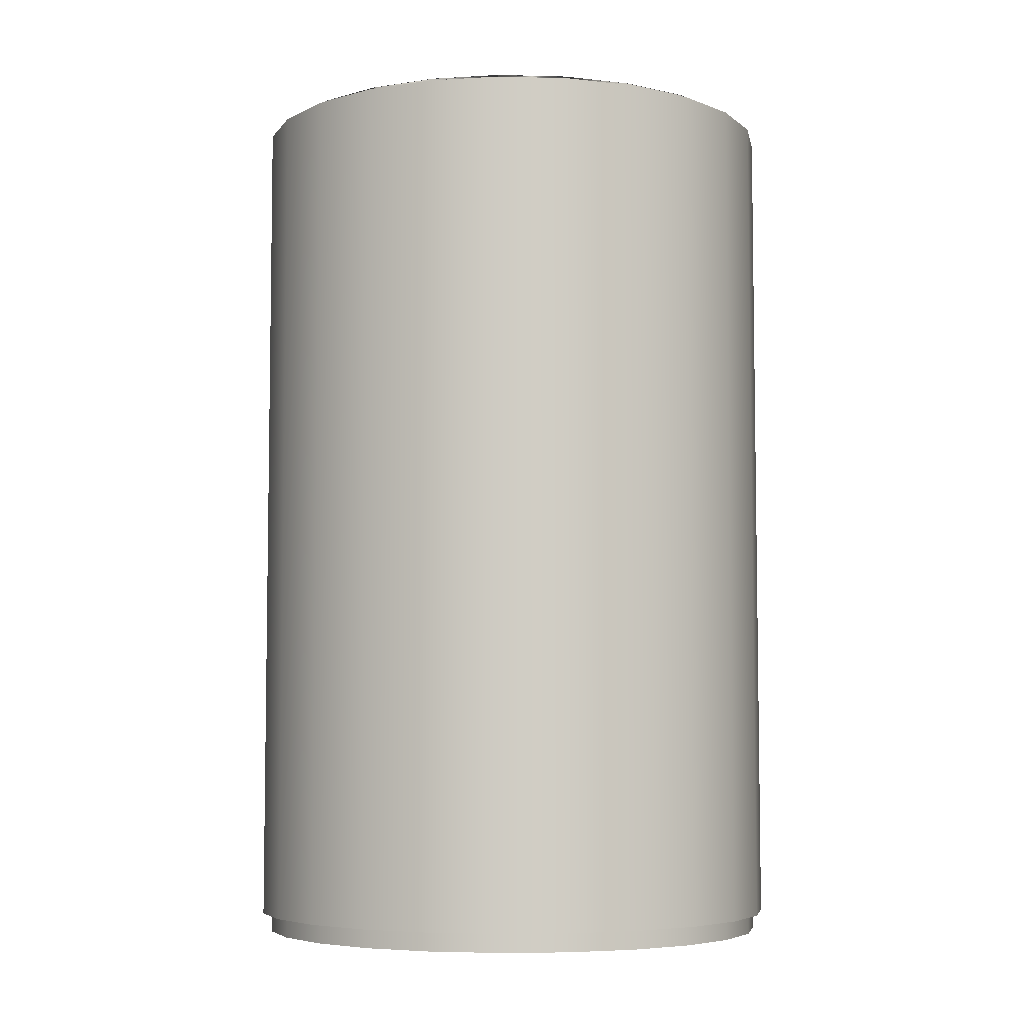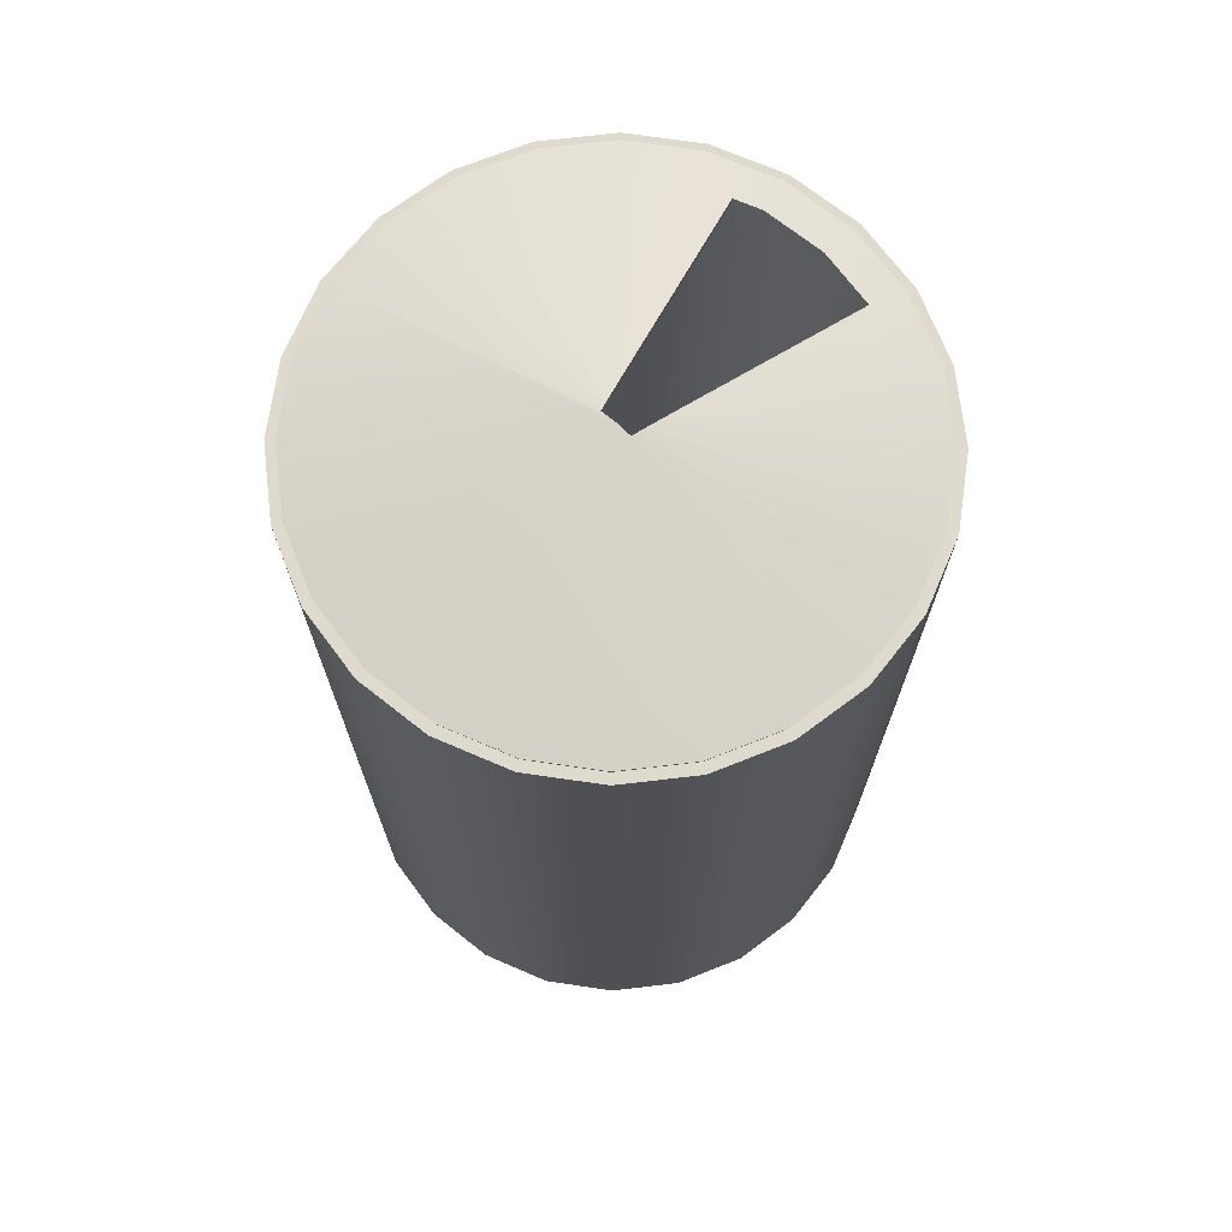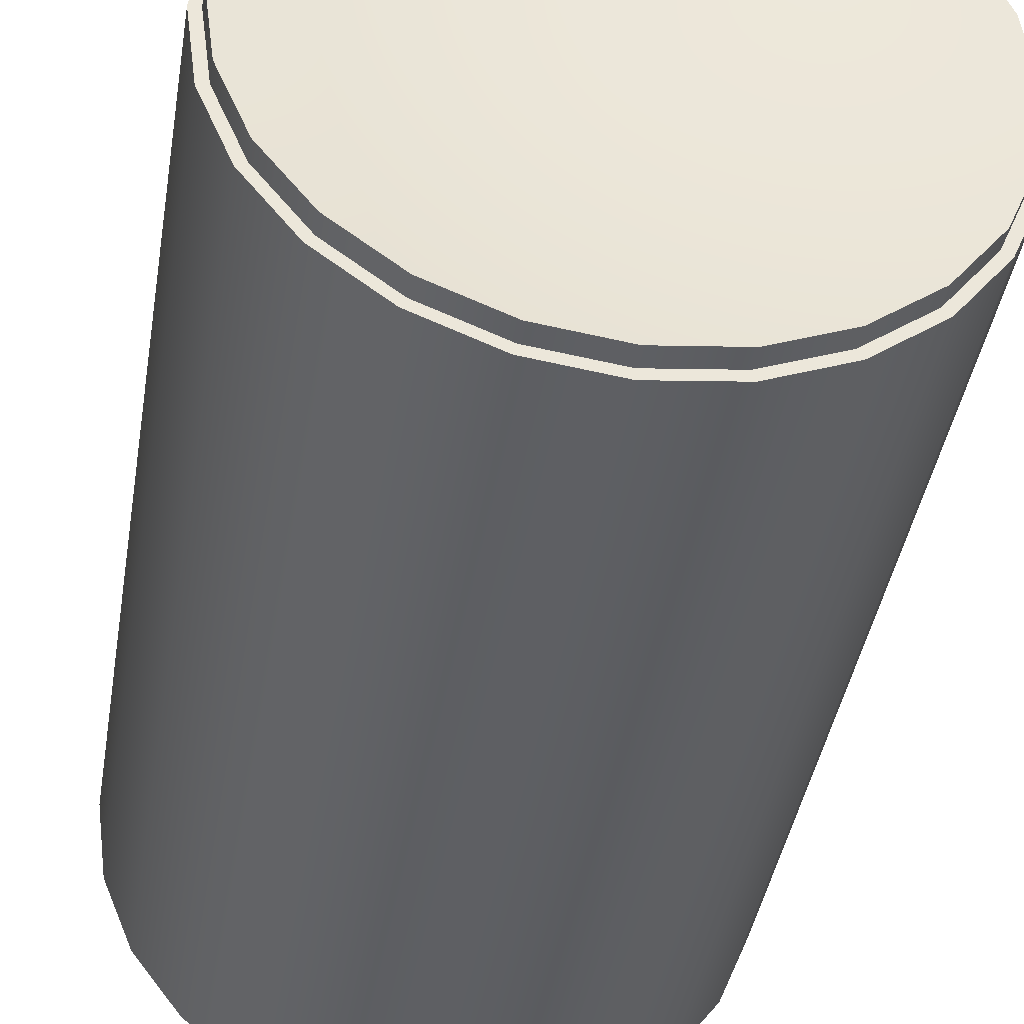
<metadata>
{"format":"obj","ext":"obj","renderer":"f3d","projection":"perspective","resolution":1024,"background":"white","views":[{"elev":-5.8,"azim":108.0,"up":"+Y"},{"elev":71.3,"azim":150.8,"up":"+Y"},{"elev":-40.6,"azim":-9.2,"up":"+Z"}]}
</metadata>
<code>
v -0.131 0.8379 0.5026
v 0.006213 -0.8218 0.5207
v 0.006213 0.8379 0.5207
v -0.131 -0.8218 0.5026
v 0.1435 0.8379 0.5026
v -0.2589 0.8379 0.4496
v 0.1435 -0.8218 0.5026
v -0.2589 -0.8218 0.4496
v 0.2713 0.8379 0.4496
v -0.3687 0.8379 0.3654
v 0.2713 -0.8218 0.4496
v -0.3687 -0.8218 0.3654
v 0.3812 0.8379 0.3654
v -0.453 0.8379 0.2555
v 0.3812 -0.8218 0.3654
v -0.453 -0.8218 0.2555
v 0.4654 0.8379 0.2555
v -0.506 0.8379 0.1277
v 0.4654 -0.8218 0.2555
v -0.506 -0.8218 0.1277
v 0.5184 0.8379 0.1277
v -0.524 0.8379 -0.009591
v 0.5184 -0.8218 0.1277
v -0.524 -0.8218 -0.009591
v 0.5365 0.8379 -0.009591
v -0.506 -0.8218 -0.1468
v -0.506 0.8379 -0.1468
v 0.5365 -0.8218 -0.009591
v -0.453 -0.8218 -0.2747
v 0.5184 -0.8218 -0.1468
v -0.453 0.8379 -0.2747
v 0.5184 0.8379 -0.1468
v -0.3687 -0.8218 -0.3845
v 0.4654 -0.8218 -0.2747
v -0.3687 0.8379 -0.3845
v 0.4654 0.8379 -0.2747
v -0.2589 -0.8218 -0.4688
v 0.3812 -0.8218 -0.3845
v -0.2589 0.8379 -0.4688
v 0.3812 0.8379 -0.3845
v -0.131 -0.8218 -0.5218
v -0.131 0.8379 -0.5218
v 0.006213 -0.8218 -0.5398
v 0.006213 0.8379 -0.5398
v 0.2713 -0.8218 -0.4688
v 0.1435 0.8379 -0.5218
v 0.2713 0.8379 -0.4688
v 0.1435 -0.8218 -0.5218
v -0.1259 0.8379 0.4835
v -0.1263 -0.8218 0.4851
v 0.006213 0.8379 0.5009
v -0.249 0.8379 0.4325
v -0.2499 -0.8218 0.434
v 0.006213 -0.8218 0.5026
v 0.1383 0.8379 0.4835
v -0.1259 0.8472 0.4835
v 0.006213 0.8472 0.5009
v -0.3547 0.8379 0.3514
v -0.1263 -0.8591 0.4851
v 0.006213 -0.8591 0.5026
v 0.1388 -0.8218 0.4851
v -0.249 0.8472 0.4325
v -0.356 -0.8218 0.3526
v -0.2499 -0.8591 0.434
v 0.2614 0.8379 0.4325
v 0.1383 0.8472 0.4835
v -0.02584 0.9122 0.04593
v -0.1263 0.8469 0.4851
v -0.005048 0.9152 0.03244
v 0.006213 0.8469 0.5026
v -0.4359 0.8379 0.2456
v -0.3547 0.8472 0.3514
v 0.006213 -0.7845 -0.009591
v 0.1388 -0.8591 0.4851
v 0.2623 -0.8218 0.434
v 0.1388 0.8469 0.4851
v 0.006213 0.9165 0.02513
v -0.09267 0.9012 0.08929
v -0.2499 0.8469 0.434
v -0.4374 -0.8218 0.2465
v -0.356 -0.8591 0.3526
v 0.3672 0.8379 0.3514
v 0.2614 0.8472 0.4325
v 0.2623 0.8469 0.434
v 0.01414 0.9171 0.01999
v 0.01587 0.9171 0.01887
v 0.01587 0.9018 0.01887
v -0.4869 0.8379 0.1225
v -0.4359 0.8472 0.2456
v -0.3484 0.8565 0.2552
v -0.356 0.8469 0.3526
v -0.4374 -0.8591 0.2465
v 0.2623 -0.8591 0.434
v 0.3684 -0.8218 0.3526
v -0.4885 -0.8218 0.123
v -0.4869 0.8472 0.1225
v -0.4374 0.8469 0.2465
v -0.4885 -0.8591 0.123
v 0.3684 -0.8591 0.3526
v 0.4498 -0.8218 0.2465
v 0.4483 0.8379 0.2456
v 0.3672 0.8472 0.3514
v 0.3684 0.8469 0.3526
v 0.006213 0.9215 -0.009591
v -0.3484 0.8472 0.2552
v -0.5042 0.8472 -0.009591
v -0.5042 0.8379 -0.009591
v -0.3804 0.8565 0.2136
v -0.4885 0.8469 0.123
v -0.506 -0.8591 -0.009591
v 0.4498 -0.8591 0.2465
v 0.5009 -0.8218 0.123
v 0.4993 0.8379 0.1225
v -0.003446 0.9018 -0.03805
v -0.506 -0.8218 -0.009591
v -0.506 0.8469 -0.009591
v -0.425 0.8565 0.1059
v -0.4885 -0.8591 -0.1422
v 0.5009 -0.8591 0.123
v 0.5167 0.8379 -0.009591
v 0.4483 0.8472 0.2456
v -0.003446 0.9171 -0.03805
v -0.3804 0.8472 0.2136
v -0.4869 0.8472 -0.1417
v -0.4885 0.8469 -0.1422
v -0.4395 0.8565 -0.004214
v -0.4869 0.8379 -0.1417
v -0.4374 -0.8591 -0.2657
v 0.5184 -0.8591 -0.009591
v 0.5184 -0.8218 -0.009591
v 0.5167 0.8472 -0.009591
v 0.4993 0.8472 0.1225
v 0.4498 0.8469 0.2465
v -0.07831 0.9088 -0.03224
v -0.1259 0.8472 -0.5027
v -0.4885 -0.8218 -0.1422
v -0.4402 0.8565 -0.009591
v -0.425 0.8472 0.1059
v -0.356 -0.8591 -0.3718
v 0.5009 -0.8591 -0.1422
v 0.4993 0.8379 -0.1417
v -0.3702 0.8667 -0.009591
v -0.03838 0.914 -0.03533
v -0.249 0.8472 -0.4517
v 0.006213 0.8472 -0.5201
v -0.4359 0.8379 -0.2648
v -0.4374 0.8469 -0.2657
v -0.4395 0.8472 -0.004214
v -0.4374 -0.8218 -0.2657
v -0.2499 -0.8591 -0.4532
v 0.4498 -0.8591 -0.2657
v 0.5009 -0.8218 -0.1422
v 0.5009 0.8469 0.123
v 0.4993 0.8472 -0.1417
v -0.4359 0.8472 -0.2648
v -0.02089 0.9159 -0.03669
v -0.009925 0.9168 -0.03754
v -0.1259 0.8379 -0.5027
v -0.2499 0.8469 -0.4532
v 0.1383 0.8472 -0.5027
v 0.006213 0.8379 -0.5201
v -0.1263 0.8469 -0.5043
v -0.356 -0.8218 -0.3718
v -0.1263 -0.8591 -0.5043
v 0.3684 -0.8591 -0.3718
v 0.4498 -0.8218 -0.2657
v 0.4483 0.8379 -0.2648
v 0.5184 0.8469 -0.009591
v 0.4483 0.8472 -0.2648
v -0.3547 0.8472 -0.3705
v -0.249 0.8379 -0.4517
v 0.2614 0.8472 -0.4517
v 0.006213 0.8469 -0.5218
v -0.3547 0.8379 -0.3705
v -0.356 0.8469 -0.3718
v 0.006213 -0.8591 -0.5218
v -0.2499 -0.8218 -0.4532
v 0.2623 -0.8591 -0.4532
v 0.5009 0.8469 -0.1422
v 0.3672 0.8472 -0.3705
v 0.1383 0.8379 -0.5027
v 0.1388 0.8469 -0.5043
v 0.1388 -0.8591 -0.5043
v -0.1263 -0.8218 -0.5043
v 0.3684 -0.8218 -0.3718
v 0.3672 0.8379 -0.3705
v 0.4498 0.8469 -0.2657
v 0.2614 0.8379 -0.4517
v 0.2623 0.8469 -0.4532
v 0.1388 -0.8218 -0.5043
v 0.006213 -0.8218 -0.5218
v 0.2623 -0.8218 -0.4532
v 0.3684 0.8469 -0.3718
g mesh1_mesh1-geometry
f 1 2 3
f 2 1 4
f 2 5 3
f 6 4 1
f 5 2 7
f 4 6 8
f 7 9 5
f 10 8 6
f 9 7 11
f 8 10 12
f 11 13 9
f 14 12 10
f 13 11 15
f 12 14 16
f 15 17 13
f 18 16 14
f 17 15 19
f 16 18 20
f 19 21 17
f 22 20 18
f 21 19 23
f 20 22 24
f 23 25 21
f 22 26 24
f 26 22 27
f 25 23 28
f 27 29 26
f 30 25 28
f 29 27 31
f 25 30 32
f 31 33 29
f 34 32 30
f 33 31 35
f 32 34 36
f 35 37 33
f 38 36 34
f 37 35 39
f 36 38 40
f 41 39 42
f 43 42 44
f 39 41 37
f 45 40 38
f 42 43 41
f 46 43 44
f 40 45 47
f 43 46 48
f 47 48 46
f 48 47 45
g mesh1_mesh1-geometry
f 3 2 1
f 4 1 2
f 3 5 2
f 3 1 49
f 1 4 6
f 2 50 4
f 7 2 5
f 5 3 51
f 49 1 52
f 51 3 49
f 8 6 4
f 1 6 52
f 50 53 4
f 54 50 2
f 7 54 2
f 5 9 7
f 55 5 51
f 49 52 56
f 51 57 49
f 6 8 10
f 4 53 8
f 52 6 58
f 50 59 53
f 54 60 50
f 61 54 7
f 11 7 9
f 9 5 55
f 51 55 57
f 62 56 52
f 56 49 57
f 12 10 8
f 10 14 6
f 53 63 8
f 58 6 14
f 52 62 58
f 64 53 59
f 59 50 60
f 54 61 60
f 11 61 7
f 9 13 11
f 65 9 55
f 66 57 55
f 62 56 67
f 56 62 68
f 56 57 69
f 57 56 70
f 10 12 14
f 12 8 16
f 63 16 8
f 53 64 63
f 58 14 71
f 72 58 62
f 64 59 73
f 59 60 73
f 74 60 61
f 75 61 11
f 15 11 13
f 13 9 65
f 55 65 66
f 66 57 76
f 57 66 77
f 69 67 56
f 67 78 62
f 79 68 62
f 68 70 56
f 77 69 57
f 70 76 57
f 16 14 12
f 63 80 16
f 81 63 64
f 18 71 14
f 58 72 71
f 72 62 78
f 62 72 79
f 81 64 73
f 60 74 73
f 61 75 74
f 15 75 11
f 13 17 15
f 82 13 65
f 83 66 65
f 76 84 66
f 85 77 66
f 67 86 69
f 69 86 67
f 78 87 67
f 67 87 78
f 69 86 77
f 77 86 69
f 14 16 18
f 20 16 80
f 63 81 80
f 88 71 18
f 89 71 72
f 78 90 72
f 91 79 72
f 92 81 73
f 74 93 73
f 93 74 75
f 94 75 15
f 19 15 17
f 17 13 82
f 65 82 83
f 83 66 84
f 66 83 85
f 77 86 85
f 85 86 77
f 67 87 86
f 86 87 67
f 90 87 78
f 78 87 90
f 20 18 16
f 95 20 80
f 92 80 81
f 88 96 71
f 22 88 18
f 89 71 96
f 89 72 90
f 89 97 72
f 91 72 97
f 98 92 73
f 73 93 99
f 75 94 93
f 100 94 15
f 19 100 15
f 17 21 19
f 101 17 82
f 102 83 82
f 84 103 83
f 86 85 83
f 87 104 86
f 86 104 87
f 87 90 105
f 105 90 87
f 18 20 22
f 24 20 95
f 80 92 95
f 96 88 106
f 107 88 22
f 89 108 96
f 96 109 89
f 89 90 108
f 97 89 109
f 98 95 92
f 110 98 73
f 99 93 94
f 73 99 111
f 94 100 99
f 112 100 19
f 23 19 21
f 21 17 113
f 113 17 101
f 82 101 102
f 102 83 103
f 83 102 104
f 104 86 83
f 104 87 114
f 114 87 104
f 108 105 90
f 90 105 108
f 24 22 20
f 115 24 95
f 107 106 88
f 106 116 96
f 96 117 106
f 27 107 22
f 117 96 108
f 109 96 116
f 95 98 115
f 110 115 98
f 118 110 73
f 111 99 100
f 73 111 119
f 100 112 111
f 23 112 19
f 21 25 23
f 120 21 113
f 101 113 121
f 121 102 101
f 102 103 121
f 104 102 121
f 104 114 122
f 122 114 104
f 105 108 123
f 123 108 105
f 24 26 22
f 26 24 115
f 106 124 107
f 116 106 125
f 126 106 117
f 127 107 27
f 27 22 26
f 117 123 108
f 108 123 117
f 110 118 115
f 128 118 73
f 119 111 112
f 73 119 129
f 130 112 23
f 28 23 25
f 25 21 120
f 120 113 131
f 132 121 113
f 133 121 103
f 104 121 132
f 114 134 122
f 122 134 114
f 104 135 122
f 136 26 115
f 127 107 124
f 106 137 124
f 124 125 106
f 137 106 126
f 126 138 117
f 117 138 126
f 31 127 27
f 26 29 27
f 123 117 138
f 138 117 123
f 136 115 118
f 118 128 136
f 139 128 73
f 112 130 119
f 129 119 130
f 73 129 140
f 28 130 23
f 28 25 30
f 141 25 120
f 132 131 113
f 120 131 141
f 121 133 132
f 104 132 131
f 114 142 134
f 134 142 114
f 122 134 143
f 143 134 122
f 144 122 135
f 135 104 145
f 29 26 136
f 127 146 124
f 142 124 137
f 125 124 147
f 137 126 142
f 138 126 148
f 148 126 138
f 146 127 31
f 31 27 29
f 149 136 128
f 128 139 149
f 139 73 150
f 129 130 140
f 73 140 151
f 152 130 28
f 32 30 25
f 30 152 28
f 32 25 141
f 132 153 131
f 154 141 131
f 153 132 133
f 104 131 154
f 114 126 142
f 142 126 114
f 134 124 142
f 143 155 134
f 122 143 156
f 156 143 122
f 157 122 144
f 135 144 158
f 144 135 159
f 145 104 160
f 145 135 161
f 135 145 162
f 149 29 136
f 155 124 146
f 155 147 124
f 126 114 148
f 148 114 126
f 35 146 31
f 29 33 31
f 163 149 139
f 150 73 164
f 139 150 163
f 152 140 130
f 140 152 151
f 73 151 165
f 30 32 34
f 166 152 30
f 167 32 141
f 168 131 153
f 141 167 154
f 131 168 154
f 104 154 169
f 124 134 155
f 155 143 170
f 156 170 143
f 122 156 157
f 157 156 122
f 157 144 156
f 171 158 144
f 158 161 135
f 162 159 135
f 144 159 170
f 160 104 172
f 145 161 160
f 145 160 173
f 173 162 145
f 33 29 149
f 146 174 155
f 147 155 175
f 174 146 35
f 35 31 33
f 163 33 149
f 164 73 176
f 150 164 177
f 177 163 150
f 166 151 152
f 151 166 165
f 178 73 165
f 36 34 32
f 34 166 30
f 36 32 167
f 169 154 167
f 179 154 168
f 154 179 169
f 104 169 180
f 170 155 174
f 170 175 155
f 170 156 144
f 158 171 39
f 171 174 144
f 161 158 42
f 175 170 159
f 170 144 174
f 172 104 180
f 160 181 172
f 160 172 182
f 181 160 161
f 182 173 160
f 171 174 35
f 33 37 35
f 37 33 163
f 176 73 183
f 164 176 184
f 184 177 164
f 177 37 163
f 185 165 166
f 183 73 178
f 165 185 178
f 34 36 38
f 185 166 34
f 186 36 167
f 169 180 167
f 187 169 179
f 169 187 180
f 39 171 35
f 42 158 39
f 44 161 42
f 172 188 180
f 172 180 189
f 188 172 181
f 189 182 172
f 181 161 44
f 39 35 37
f 183 190 176
f 191 184 176
f 184 37 177
f 178 192 183
f 192 178 185
f 40 38 36
f 38 185 34
f 36 186 47
f 186 167 180
f 193 180 187
f 42 39 41
f 44 42 43
f 186 180 188
f 193 189 180
f 188 181 46
f 46 181 44
f 37 41 39
f 191 176 190
f 190 183 192
f 191 41 184
f 41 37 184
f 185 45 192
f 38 40 45
f 40 36 47
f 38 45 185
f 186 188 47
f 41 43 42
f 44 43 46
f 47 188 46
f 190 43 191
f 192 48 190
f 43 41 191
f 45 48 192
f 47 45 40
f 48 46 43
f 46 48 47
f 48 43 190
f 45 47 48
g mesh1_mesh1-geometry
f 49 1 3
f 4 50 2
f 51 3 5
f 52 1 49
f 49 3 51
f 52 6 1
f 4 53 50
f 2 50 54
f 2 54 7
f 51 5 55
f 56 52 49
f 49 57 51
f 8 53 4
f 58 6 52
f 53 59 50
f 50 60 54
f 7 54 61
f 55 5 9
f 57 55 51
f 52 56 62
f 57 49 56
f 6 14 10
f 8 63 53
f 14 6 58
f 58 62 52
f 59 53 64
f 60 50 59
f 60 61 54
f 7 61 11
f 55 9 65
f 55 57 66
f 67 56 62
f 68 62 56
f 69 57 56
f 70 56 57
f 16 8 12
f 8 16 63
f 63 64 53
f 71 14 58
f 62 58 72
f 73 59 64
f 73 60 59
f 61 60 74
f 11 61 75
f 65 9 13
f 66 65 55
f 76 57 66
f 77 66 57
f 56 67 69
f 62 78 67
f 62 68 79
f 56 70 68
f 57 69 77
f 57 76 70
f 16 80 63
f 64 63 81
f 14 71 18
f 71 72 58
f 78 62 72
f 79 72 62
f 73 64 81
f 73 74 60
f 74 75 61
f 11 75 15
f 65 13 82
f 65 66 83
f 66 84 76
f 66 77 85
f 80 16 20
f 80 81 63
f 18 71 88
f 72 71 89
f 72 90 78
f 72 79 91
f 73 81 92
f 73 93 74
f 75 74 93
f 15 75 94
f 82 13 17
f 83 82 65
f 84 66 83
f 85 83 66
f 80 20 95
f 81 80 92
f 71 96 88
f 18 88 22
f 96 71 89
f 90 72 89
f 72 97 89
f 97 72 91
f 73 92 98
f 99 93 73
f 93 94 75
f 15 94 100
f 15 100 19
f 82 17 101
f 82 83 102
f 83 103 84
f 83 85 86
f 95 20 24
f 95 92 80
f 106 88 96
f 22 88 107
f 96 108 89
f 89 109 96
f 108 90 89
f 109 89 97
f 92 95 98
f 73 98 110
f 94 93 99
f 111 99 73
f 99 100 94
f 19 100 112
f 113 17 21
f 101 17 113
f 102 101 82
f 103 83 102
f 104 102 83
f 83 86 104
f 95 24 115
f 88 106 107
f 96 116 106
f 106 117 96
f 22 107 27
f 108 96 117
f 116 96 109
f 115 98 95
f 98 115 110
f 73 110 118
f 100 99 111
f 119 111 73
f 111 112 100
f 19 112 23
f 113 21 120
f 121 113 101
f 101 102 121
f 121 103 102
f 121 102 104
f 115 24 26
f 107 124 106
f 125 106 116
f 117 106 126
f 27 107 127
f 115 118 110
f 73 118 128
f 112 111 119
f 129 119 73
f 23 112 130
f 120 21 25
f 131 113 120
f 113 121 132
f 103 121 133
f 132 121 104
f 122 135 104
f 115 26 136
f 124 107 127
f 124 137 106
f 106 125 124
f 126 106 137
f 27 127 31
f 118 115 136
f 136 128 118
f 73 128 139
f 119 130 112
f 130 119 129
f 140 129 73
f 23 130 28
f 120 25 141
f 113 131 132
f 141 131 120
f 132 133 121
f 131 132 104
f 135 122 144
f 145 104 135
f 136 26 29
f 124 146 127
f 137 124 142
f 147 124 125
f 142 126 137
f 31 127 146
f 128 136 149
f 149 139 128
f 150 73 139
f 140 130 129
f 151 140 73
f 28 130 152
f 28 152 30
f 141 25 32
f 131 153 132
f 131 141 154
f 133 132 153
f 154 131 104
f 142 124 134
f 134 155 143
f 144 122 157
f 158 144 135
f 159 135 144
f 160 104 145
f 161 135 145
f 162 145 135
f 136 29 149
f 146 124 155
f 124 147 155
f 31 146 35
f 139 149 163
f 164 73 150
f 163 150 139
f 130 140 152
f 151 152 140
f 165 151 73
f 30 152 166
f 141 32 167
f 153 131 168
f 154 167 141
f 154 168 131
f 169 154 104
f 155 134 124
f 170 143 155
f 143 170 156
f 156 144 157
f 144 158 171
f 135 161 158
f 135 159 162
f 170 159 144
f 172 104 160
f 160 161 145
f 173 160 145
f 145 162 173
f 149 29 33
f 155 174 146
f 175 155 147
f 35 146 174
f 149 33 163
f 176 73 164
f 177 164 150
f 150 163 177
f 152 151 166
f 165 166 151
f 165 73 178
f 30 166 34
f 167 32 36
f 167 154 169
f 168 154 179
f 169 179 154
f 180 169 104
f 174 155 170
f 155 175 170
f 144 156 170
f 39 171 158
f 144 174 171
f 42 158 161
f 159 170 175
f 174 144 170
f 180 104 172
f 172 181 160
f 182 172 160
f 161 160 181
f 160 173 182
f 35 174 171
f 163 33 37
f 183 73 176
f 184 176 164
f 164 177 184
f 163 37 177
f 166 165 185
f 178 73 183
f 178 185 165
f 34 166 185
f 167 36 186
f 167 180 169
f 179 169 187
f 180 187 169
f 35 171 39
f 39 158 42
f 42 161 44
f 180 188 172
f 189 180 172
f 181 172 188
f 172 182 189
f 44 161 181
f 176 190 183
f 176 184 191
f 177 37 184
f 183 192 178
f 185 178 192
f 34 185 38
f 47 186 36
f 180 167 186
f 187 180 193
f 188 180 186
f 180 189 193
f 46 181 188
f 44 181 46
f 190 176 191
f 192 183 190
f 184 41 191
f 184 37 41
f 192 45 185
f 47 36 40
f 185 45 38
f 47 188 186
f 46 188 47
f 191 43 190
f 190 48 192
f 191 41 43
f 192 48 45
f 190 43 48
g mesh2_mesh2-geometry
l 117 108
l 126 117
l 90 108
l 126 148
l 142 126
l 90 105
g mesh3_mesh3-geometry
l 87 86
l 85 86
l 77 85
g mesh4_mesh4-geometry
l 114 122

</code>
